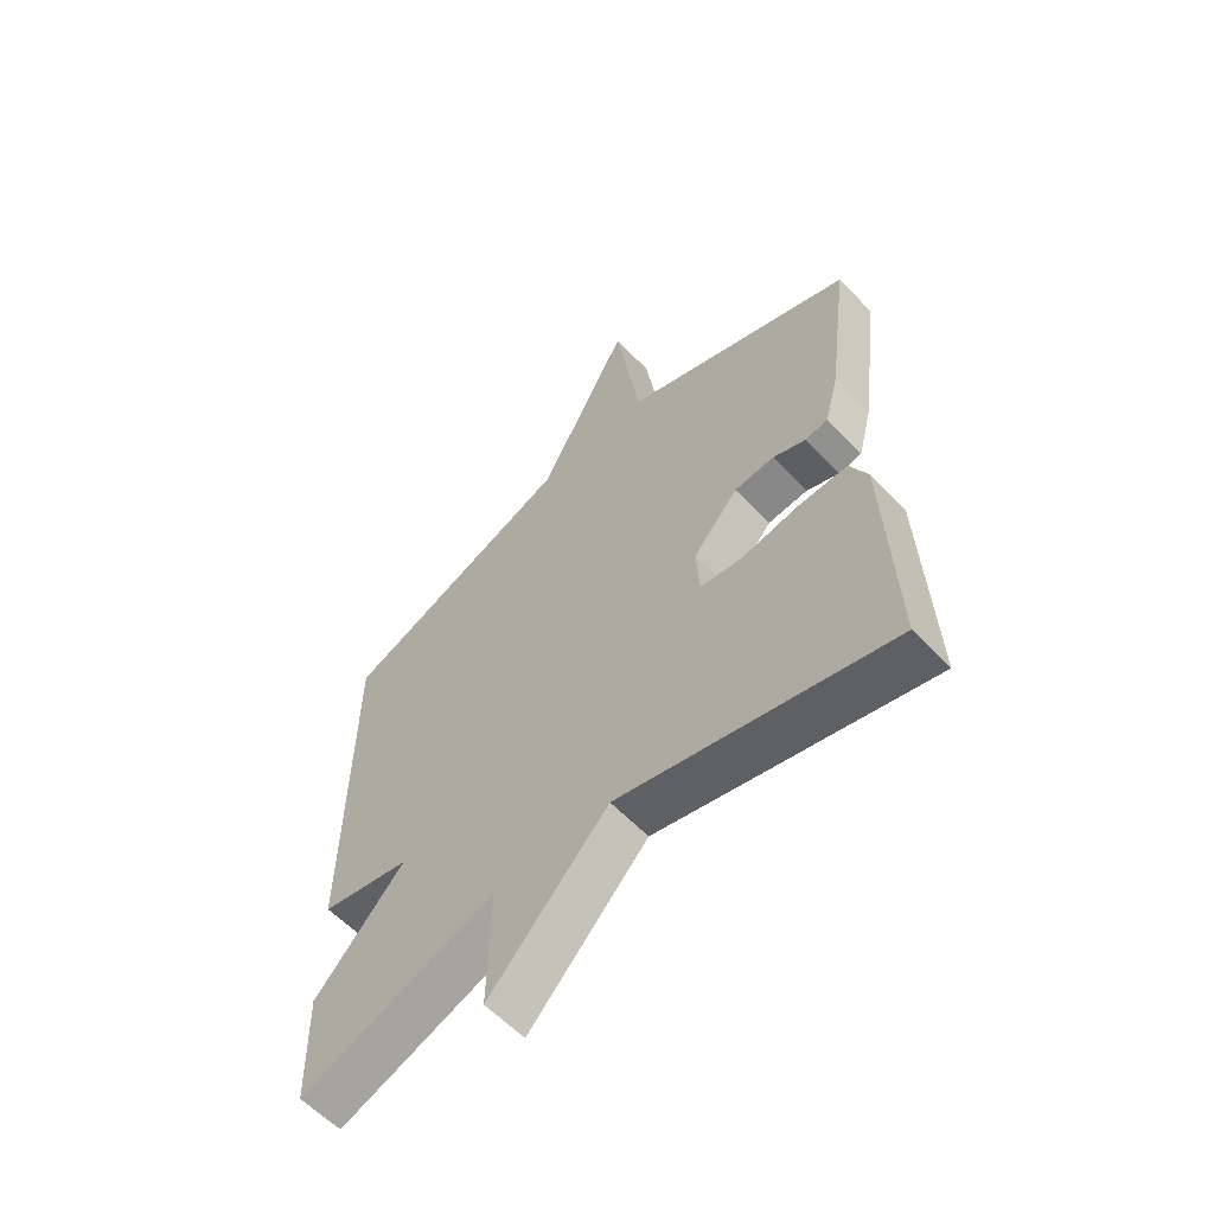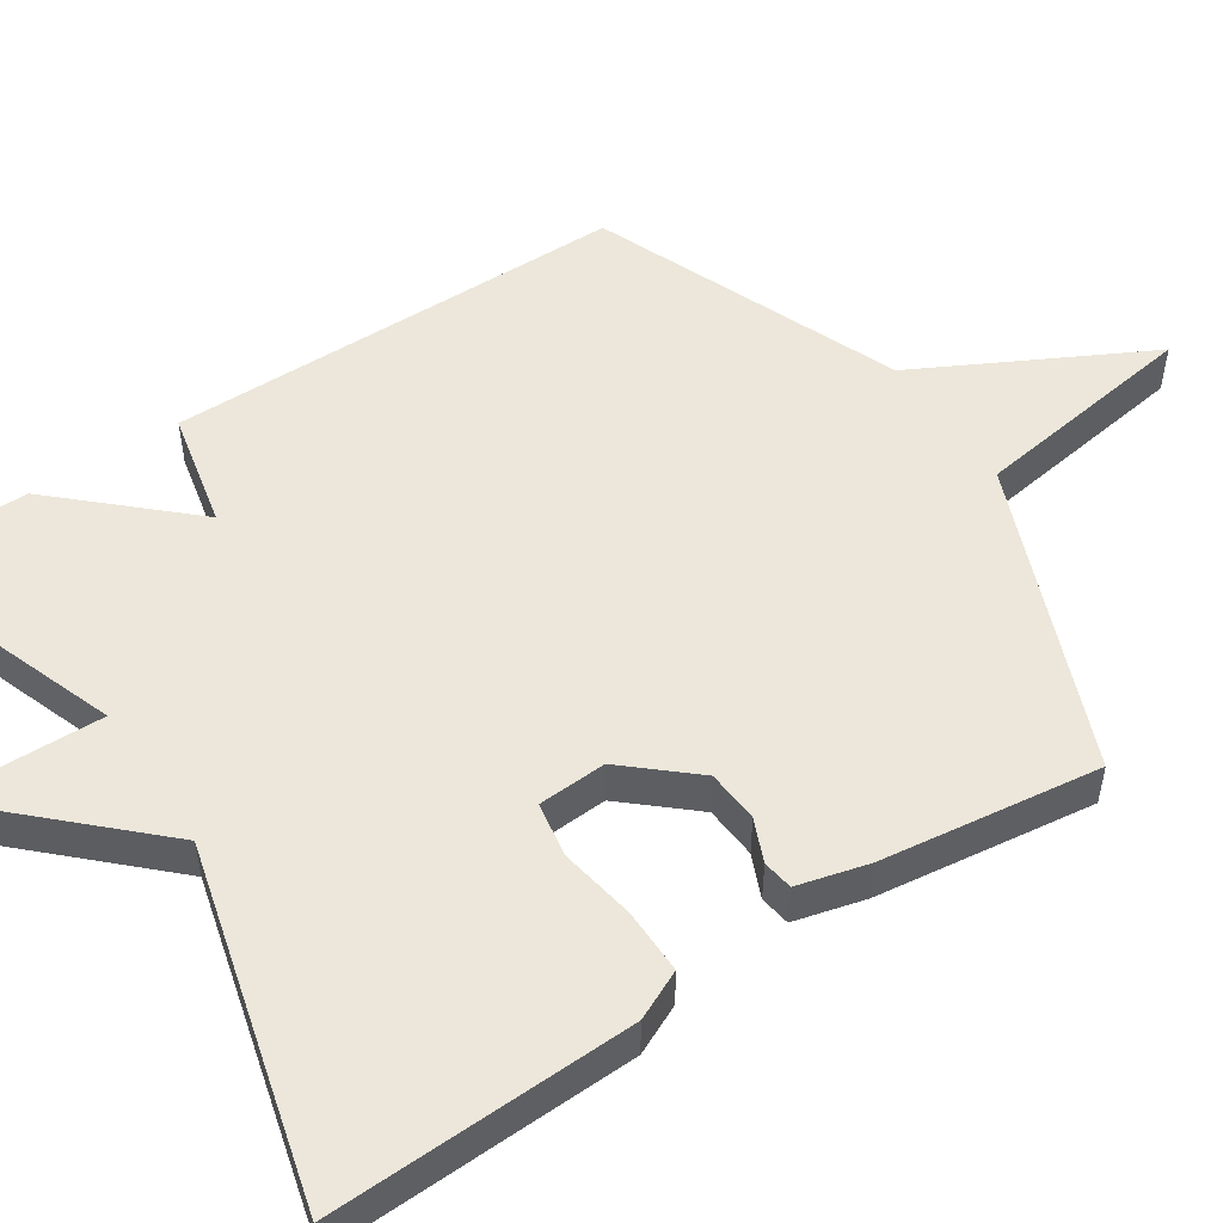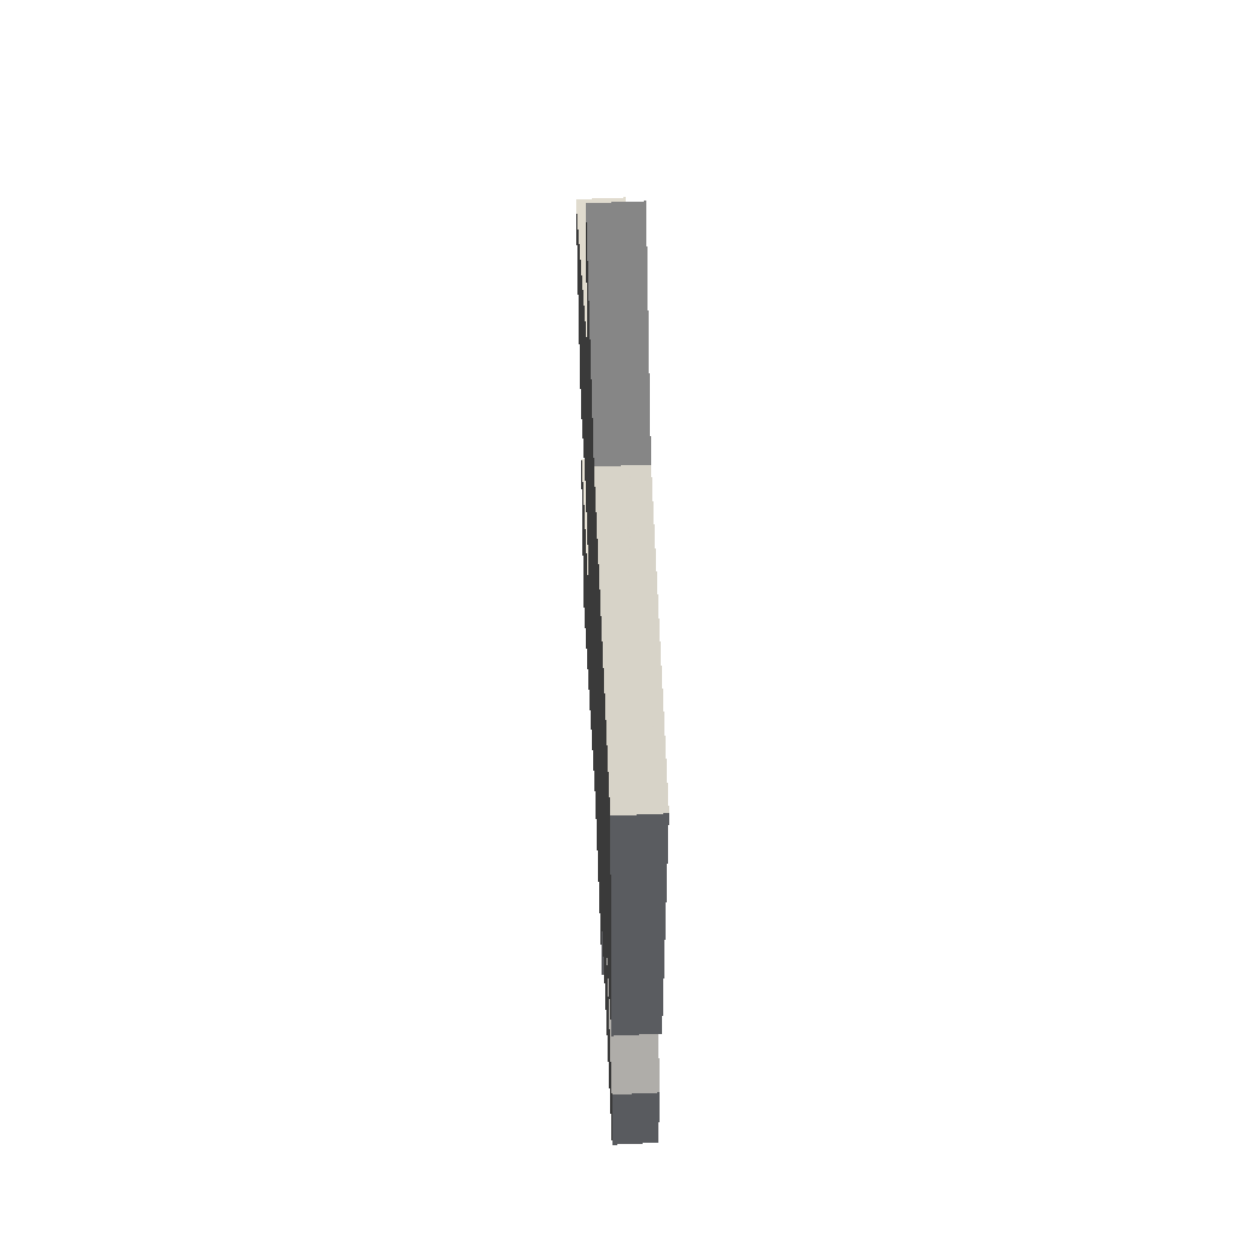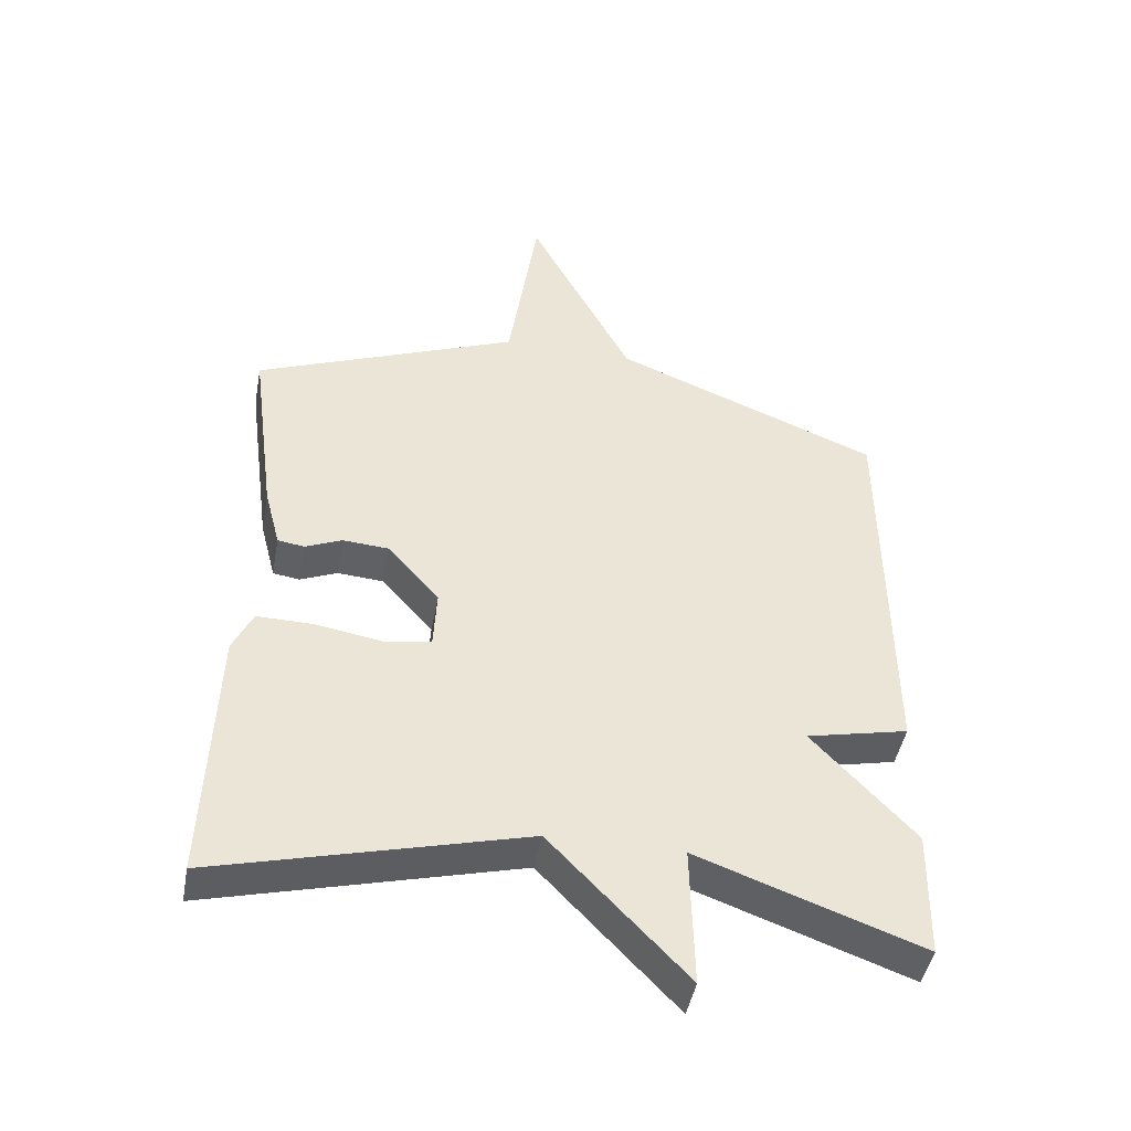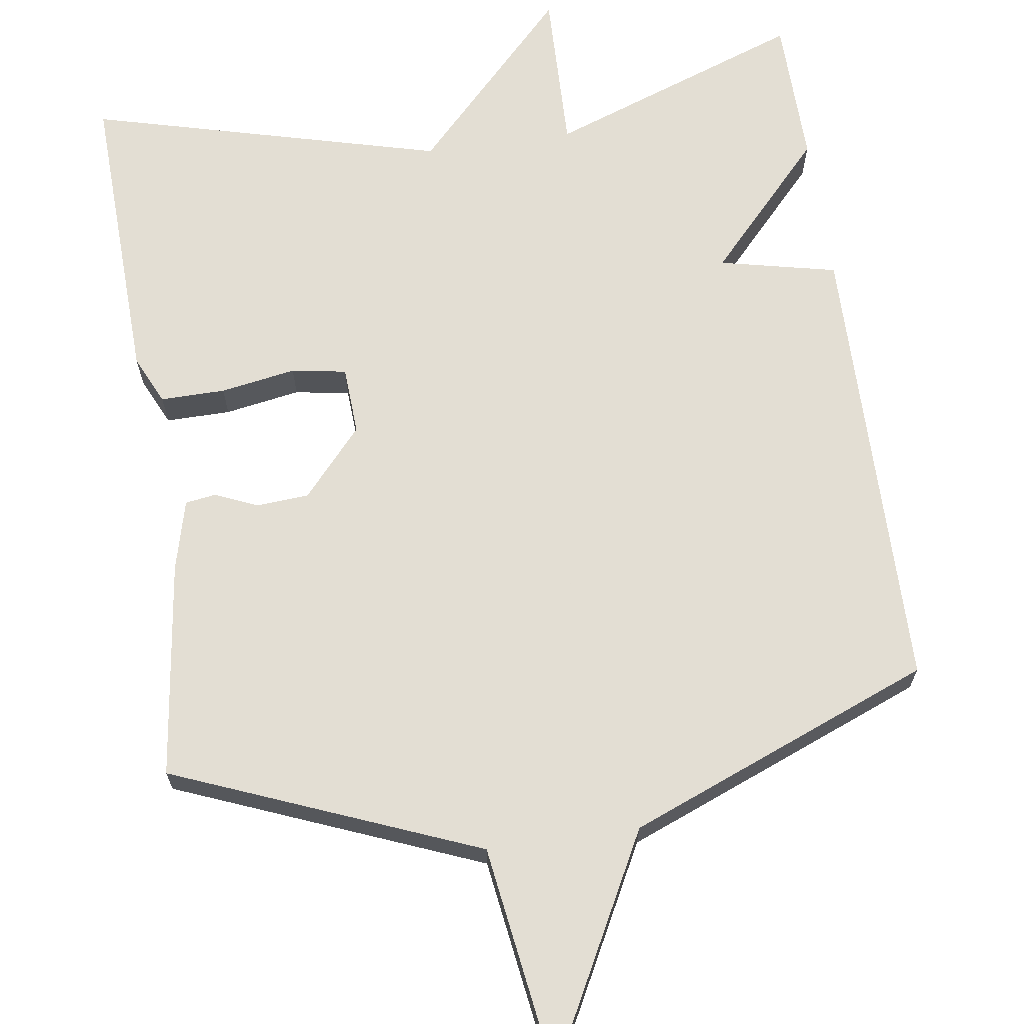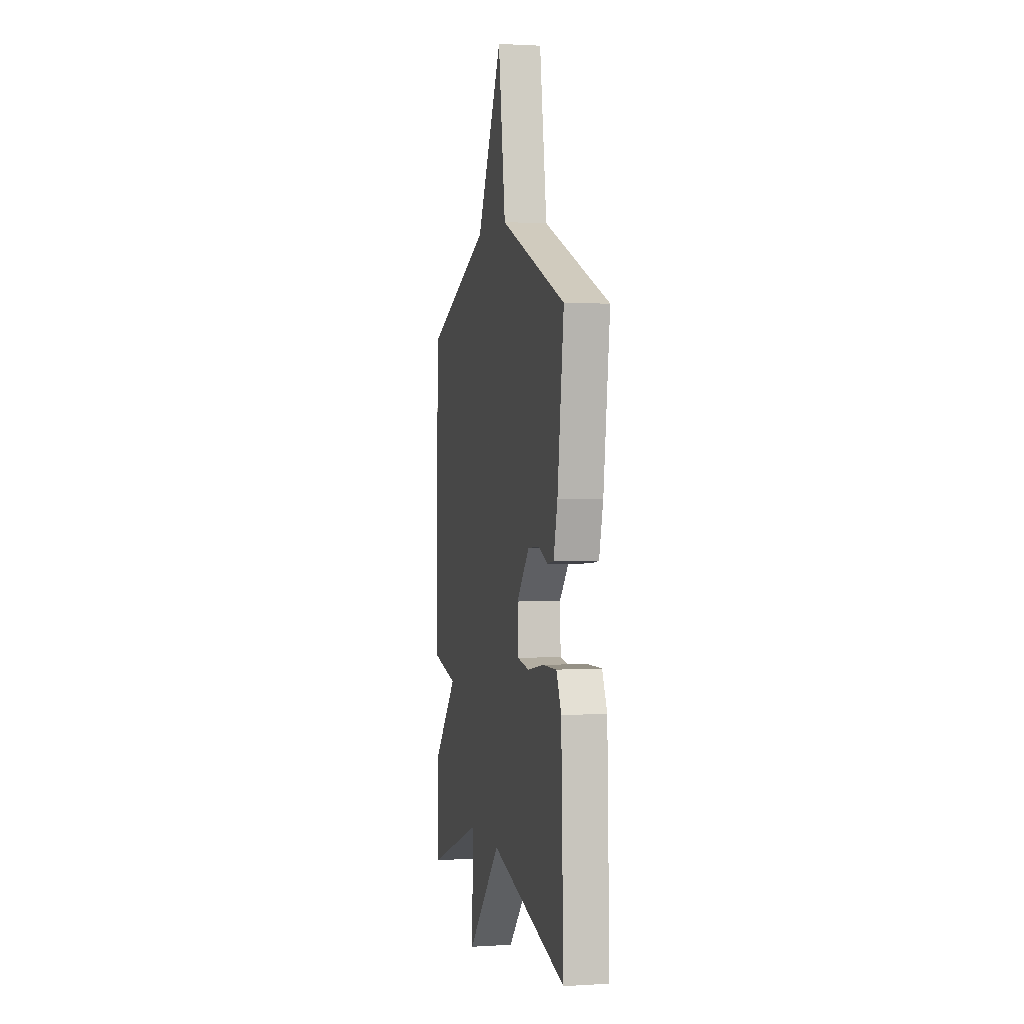
<metadata>
{"format":"obj","ext":"obj","renderer":"f3d","projection":"perspective","resolution":1024,"background":"white","views":[{"elev":-59.7,"azim":-136.6,"up":"+Z"},{"elev":51.6,"azim":-123.5,"up":"+Y"},{"elev":55.8,"azim":87.1,"up":"+Z"},{"elev":-45.5,"azim":-10.4,"up":"+Z"},{"elev":67.2,"azim":-8.2,"up":"+Y"},{"elev":1.4,"azim":-102.6,"up":"+Z"}]}
</metadata>
<code>
v 0.5 0.07 0.5
v 0.504 0.07 -0.105
v 0.35 0.07 -0.139
v 0.504 0.07 -0.305
v 0.5 0.07 -0.5
v 0.164 0.07 -0.379
v 0.169 0.07 -0.593
v -0.036 0.07 -0.379
v -0.5 0.07 -0.5
v -0.486 0.07 -0.103
v -0.456 0.07 -0.039
v -0.371 0.07 -0.04
v -0.272 0.07 -0.057
v -0.2 0.07 -0.045
v -0.195 0.07 0.045
v -0.273 0.07 0.134
v -0.342 0.07 0.139
v -0.398 0.07 0.115
v -0.438 0.07 0.121
v -0.462 0.07 0.214
v -0.5 0.07 0.5
v -0.1 0.07 0.661
v -0.056 0.07 0.96
v 0.1 0.07 0.661
v 0.5 0 0.5
v 0.504 0 -0.105
v 0.35 0 -0.139
v 0.504 0 -0.305
v 0.5 0 -0.5
v 0.164 0 -0.379
v 0.169 0 -0.593
v -0.036 0 -0.379
v -0.5 0 -0.5
v -0.486 0 -0.103
v -0.456 0 -0.039
v -0.371 0 -0.04
v -0.272 0 -0.057
v -0.2 0 -0.045
v -0.195 0 0.045
v -0.273 0 0.134
v -0.342 0 0.139
v -0.398 0 0.115
v -0.438 0 0.121
v -0.462 0 0.214
v -0.5 0 0.5
v -0.1 0 0.661
v -0.056 0 0.96
v 0.1 0 0.661
f 22 23 24
f 22 24 1
f 21 22 1
f 20 21 1
f 19 20 1
f 18 19 1
f 17 18 1
f 16 17 1
f 1 2 3
f 16 1 3
f 15 16 3
f 4 5 6
f 3 4 6
f 15 3 6
f 14 15 6
f 6 7 8
f 14 6 8
f 13 14 8
f 11 12 13
f 10 11 13
f 9 10 13
f 8 9 13
f 48 47 46
f 25 48 46
f 25 46 45
f 25 45 44
f 25 44 43
f 25 43 42
f 25 42 41
f 25 41 40
f 27 26 25
f 27 25 40
f 27 40 39
f 30 29 28
f 30 28 27
f 30 27 39
f 30 39 38
f 32 31 30
f 32 30 38
f 32 38 37
f 37 36 35
f 37 35 34
f 37 34 33
f 37 33 32
f 1 25 26 2
f 2 26 27 3
f 3 27 28 4
f 4 28 29 5
f 5 29 30 6
f 6 30 31 7
f 7 31 32 8
f 8 32 33 9
f 9 33 34 10
f 10 34 35 11
f 11 35 36 12
f 12 36 37 13
f 13 37 38 14
f 14 38 39 15
f 15 39 40 16
f 16 40 41 17
f 17 41 42 18
f 18 42 43 19
f 19 43 44 20
f 20 44 45 21
f 21 45 46 22
f 22 46 47 23
f 23 47 48 24
f 24 48 25 1

</code>
